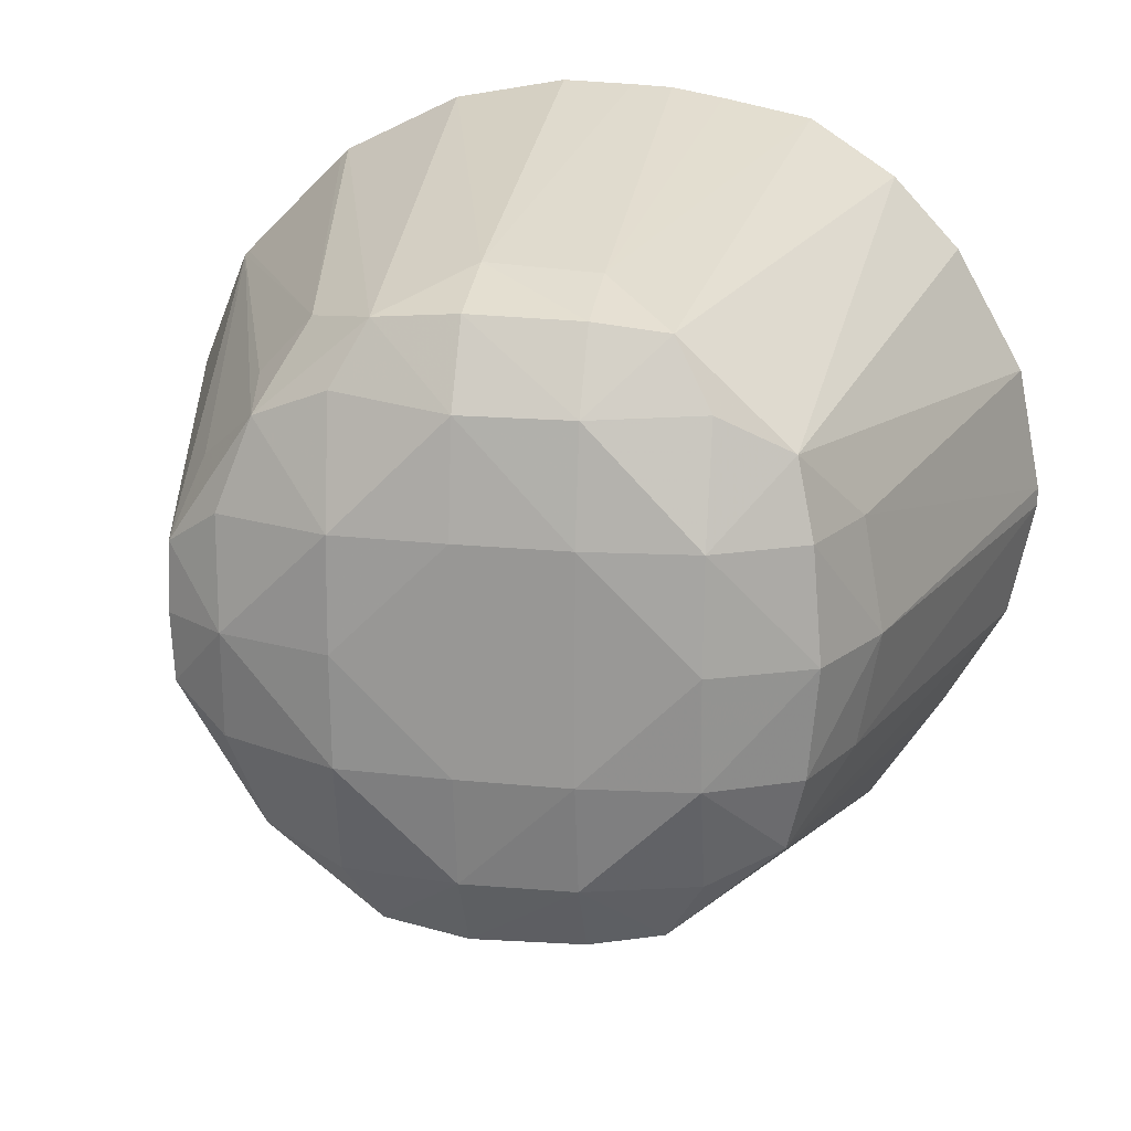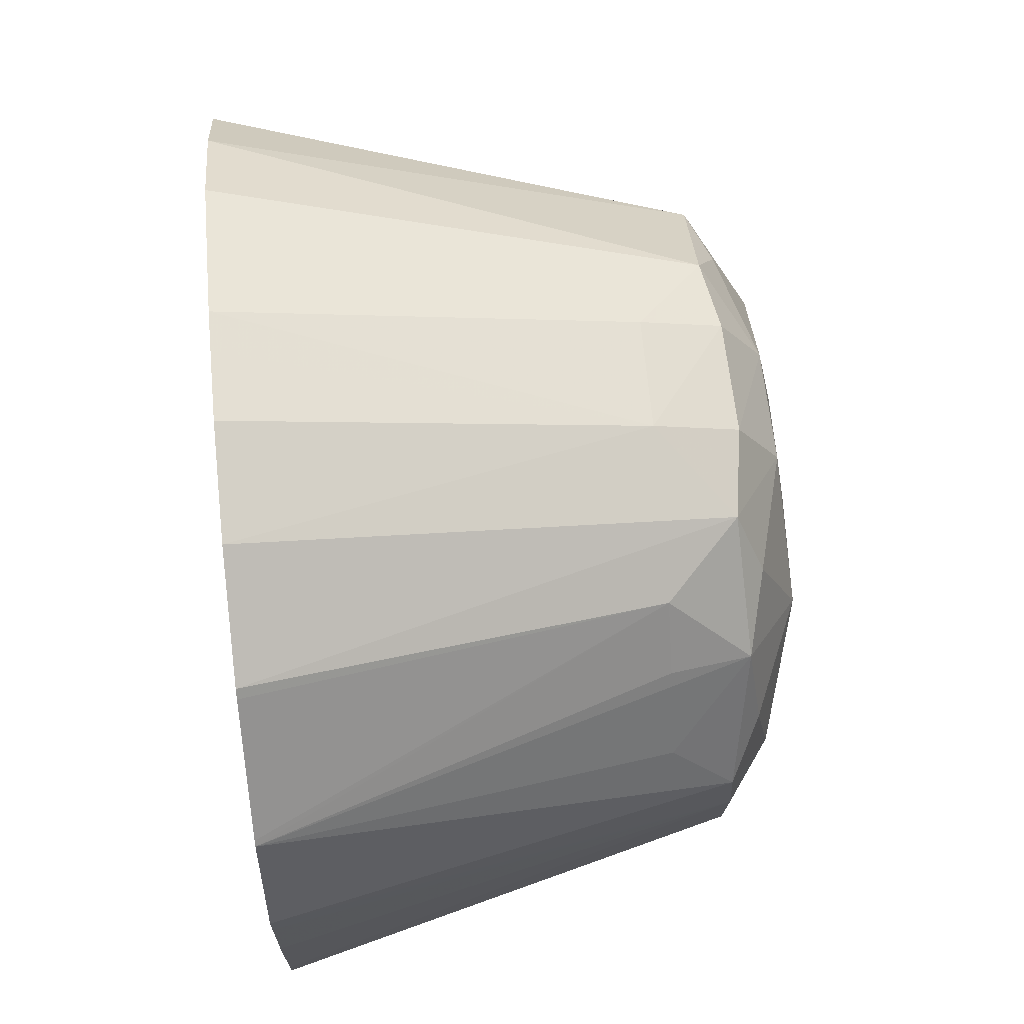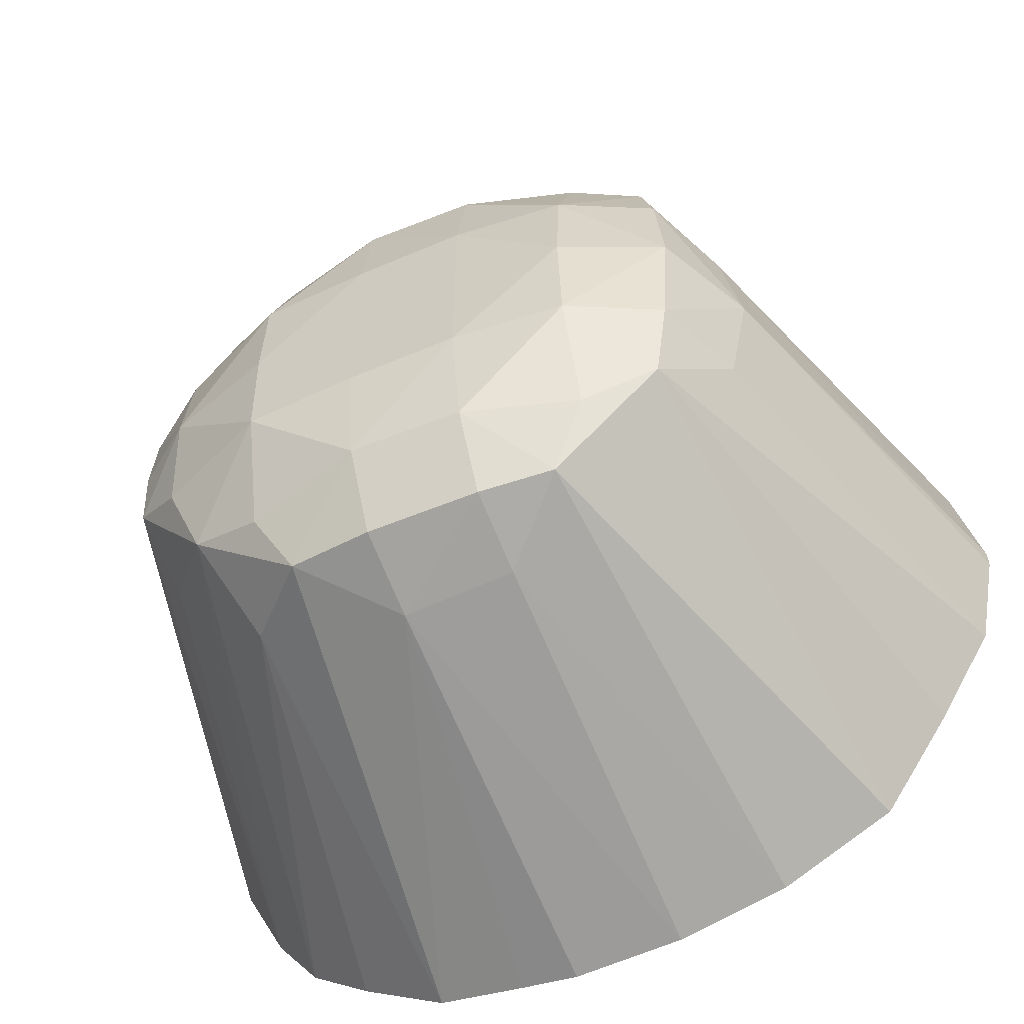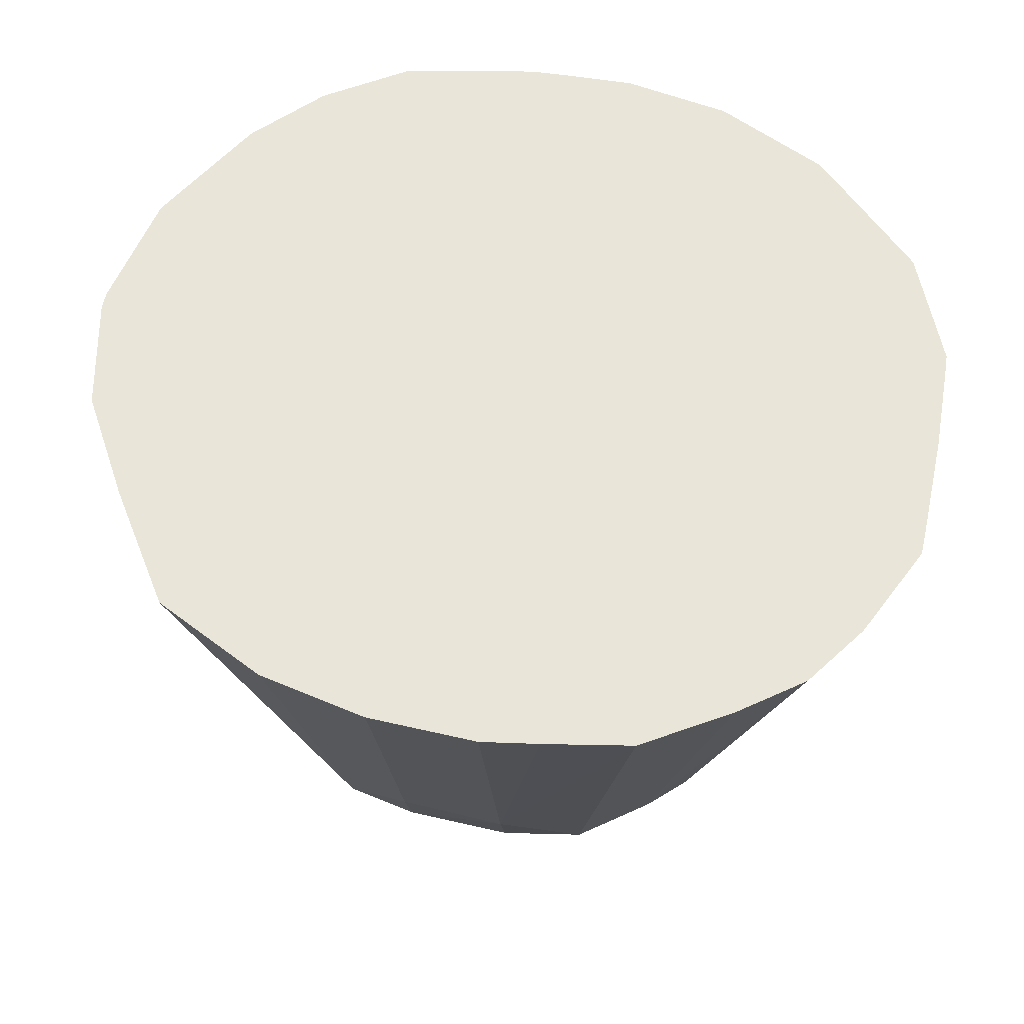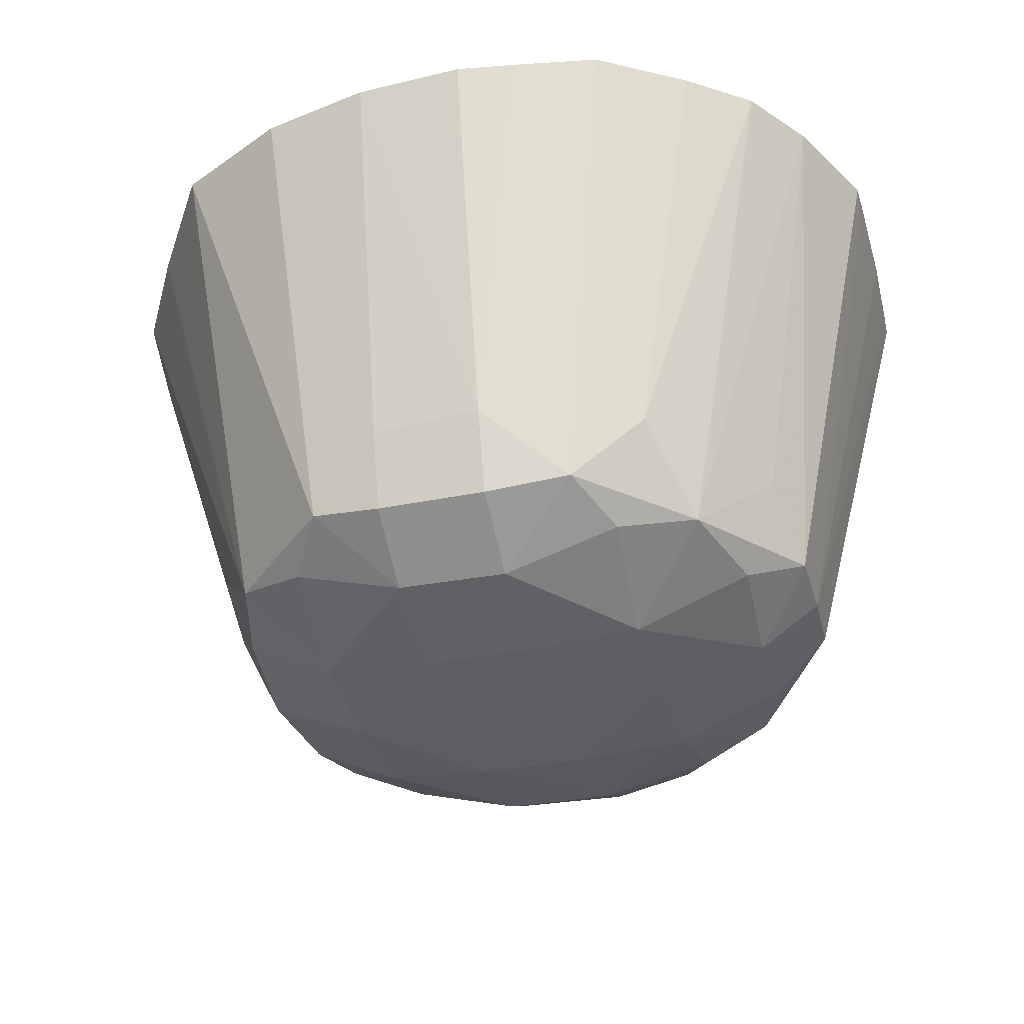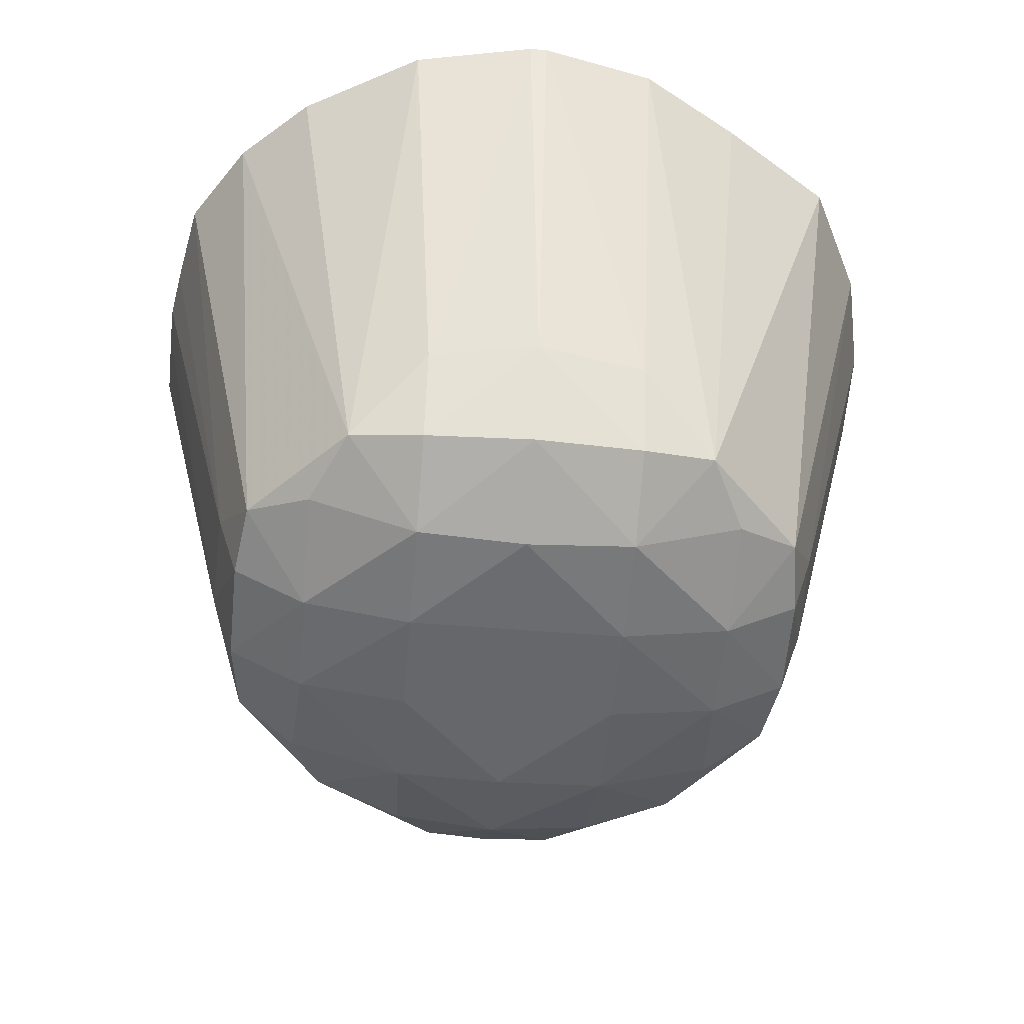
<metadata>
{"format":"obj","ext":"obj","renderer":"f3d","projection":"perspective","resolution":1024,"background":"white","views":[{"elev":19.5,"azim":-169.5,"up":"+Y"},{"elev":68.8,"azim":84.8,"up":"+Y"},{"elev":-57.1,"azim":-155.9,"up":"+Y"},{"elev":58.1,"azim":11.3,"up":"+Z"},{"elev":-38.0,"azim":14.9,"up":"+Z"},{"elev":-52.0,"azim":-95.0,"up":"+Z"}]}
</metadata>
<code>
v 0.007275 -0.02695 -0.004508
v 0.008075 -0.0271 -0.004508
v 0.007275 -0.02764 -0.0074
v 0.006768 -0.02696 -0.004508
v 0.007883 -0.0279 -0.007918
v 0.008913 -0.02751 -0.004508
v 0.007275 -0.02784 -0.008
v 0.006475 -0.02786 -0.007977
v 0.006475 -0.02769 -0.0074
v 0.006475 -0.02698 -0.004508
v 0.008405 -0.02805 -0.0074
v 0.008666 -0.02857 -0.007974
v 0.008119 -0.02834 -0.008103
v 0.007275 -0.0284 -0.00832
v 0.008969 -0.02757 -0.004508
v 0.006475 -0.0284 -0.008297
v 0.005956 -0.02793 -0.007887
v 0.005462 -0.02717 -0.004508
v 0.006101 -0.02704 -0.004508
v 0.008777 -0.02845 -0.0074
v 0.009718 -0.02832 -0.004508
v 0.00975 -0.02835 -0.004508
v 0.008075 -0.0292 -0.00841
v 0.009177 -0.02903 -0.0074
v 0.009306 -0.0295 -0.007844
v 0.00891 -0.02922 -0.008059
v 0.007275 -0.0292 -0.00844
v 0.006475 -0.0292 -0.00844
v 0.005675 -0.0292 -0.008359
v 0.005683 -0.02839 -0.008053
v 0.005166 -0.02866 -0.007921
v 0.004845 -0.02757 -0.004508
v 0.01009 -0.0292 -0.004508
v 0.008075 -0.03 -0.00844
v 0.008875 -0.03 -0.008186
v 0.009322 -0.03 -0.007866
v 0.006475 -0.0308 -0.00844
v 0.005675 -0.03 -0.008416
v 0.004965 -0.03 -0.008096
v 0.005037 -0.0292 -0.008039
v 0.004772 -0.0292 -0.0074
v 0.003867 -0.02897 -0.004508
v 0.004367 -0.02809 -0.004508
v 0.0101 -0.02939 -0.004508
v 0.008075 -0.0308 -0.008411
v 0.007275 -0.0308 -0.00844
v 0.00891 -0.03078 -0.008059
v 0.009306 -0.0305 -0.007844
v 0.01011 -0.03 -0.004508
v 0.01009 -0.0308 -0.004508
v 0.01008 -0.03097 -0.004508
v 0.006475 -0.0316 -0.008296
v 0.005675 -0.0308 -0.008358
v 0.007275 -0.0316 -0.00832
v 0.005038 -0.0308 -0.008038
v 0.004627 -0.03 -0.0074
v 0.003691 -0.02987 -0.004508
v 0.008666 -0.03143 -0.007974
v 0.008121 -0.03166 -0.008104
v 0.009748 -0.03168 -0.004508
v 0.009177 -0.03097 -0.0074
v 0.006475 -0.03214 -0.007976
v 0.005955 -0.03207 -0.007886
v 0.005683 -0.03161 -0.008052
v 0.007275 -0.03216 -0.008
v 0.005166 -0.03134 -0.00792
v 0.007884 -0.03209 -0.007918
v 0.004773 -0.0308 -0.0074
v 0.003691 -0.03 -0.004508
v 0.008407 -0.03195 -0.0074
v 0.009415 -0.03215 -0.004508
v 0.007275 -0.03236 -0.0074
v 0.006475 -0.03231 -0.0074
v 0.005675 -0.03285 -0.004508
v 0.004845 -0.03243 -0.004508
v 0.004304 -0.0316 -0.004508
v 0.00387 -0.03085 -0.004508
v 0.008334 -0.03287 -0.004508
v 0.008963 -0.03248 -0.004508
v 0.007275 -0.03305 -0.004508
v 0.006475 -0.03302 -0.004508
v 0.007694 -0.03299 -0.004508
f 1 2 3
f 1 3 4
f 1 4 10
f 1 10 19
f 1 19 18
f 1 18 32
f 1 32 43
f 1 43 42
f 1 42 57
f 1 57 69
f 1 69 77
f 1 77 76
f 1 76 75
f 1 75 74
f 1 74 81
f 1 81 80
f 1 80 82
f 1 82 78
f 1 78 79
f 1 79 71
f 1 71 60
f 1 60 51
f 1 51 50
f 1 50 49
f 1 49 44
f 1 44 33
f 1 33 22
f 1 22 21
f 1 21 15
f 1 15 6
f 1 6 2
f 2 5 3
f 2 6 5
f 3 5 7
f 3 7 8
f 3 8 9
f 3 9 10
f 3 10 4
f 5 11 12
f 5 12 13
f 5 13 14
f 5 14 7
f 5 6 11
f 6 15 11
f 7 14 16
f 7 16 8
f 8 16 17
f 8 17 9
f 9 17 18
f 9 18 19
f 9 19 10
f 11 20 12
f 11 15 21
f 11 21 22
f 11 22 20
f 12 23 13
f 12 20 22
f 12 22 24
f 12 24 25
f 12 25 26
f 12 26 23
f 13 23 14
f 14 27 28
f 14 28 16
f 14 23 27
f 16 28 29
f 16 29 30
f 16 30 17
f 17 30 31
f 17 31 32
f 17 32 18
f 22 33 25
f 22 25 24
f 23 34 27
f 23 26 35
f 23 35 34
f 25 36 35
f 25 35 26
f 25 33 36
f 27 34 46
f 27 46 37
f 27 37 28
f 28 37 38
f 28 38 29
f 29 38 39
f 29 39 40
f 29 40 31
f 29 31 30
f 31 40 41
f 31 41 42
f 31 42 43
f 31 43 32
f 33 44 36
f 34 35 45
f 34 45 46
f 35 47 45
f 35 36 48
f 35 48 47
f 36 44 49
f 36 49 50
f 36 50 51
f 36 51 48
f 37 52 53
f 37 53 38
f 37 46 54
f 37 54 52
f 38 53 39
f 39 53 55
f 39 55 56
f 39 56 40
f 40 56 41
f 41 56 57
f 41 57 42
f 45 54 46
f 45 47 58
f 45 58 59
f 45 59 54
f 47 48 58
f 48 51 60
f 48 60 61
f 48 61 58
f 52 62 63
f 52 63 64
f 52 64 53
f 52 54 65
f 52 65 62
f 53 64 66
f 53 66 55
f 54 59 67
f 54 67 65
f 55 66 68
f 55 68 56
f 56 69 57
f 56 68 69
f 58 70 67
f 58 67 59
f 58 61 60
f 58 60 71
f 58 71 70
f 62 65 72
f 62 72 73
f 62 73 63
f 63 73 74
f 63 74 75
f 63 75 66
f 63 66 64
f 65 67 72
f 66 75 76
f 66 76 77
f 66 77 68
f 67 70 78
f 67 78 72
f 68 77 69
f 70 71 79
f 70 79 78
f 72 80 81
f 72 81 73
f 72 78 82
f 72 82 80
f 73 81 74

</code>
